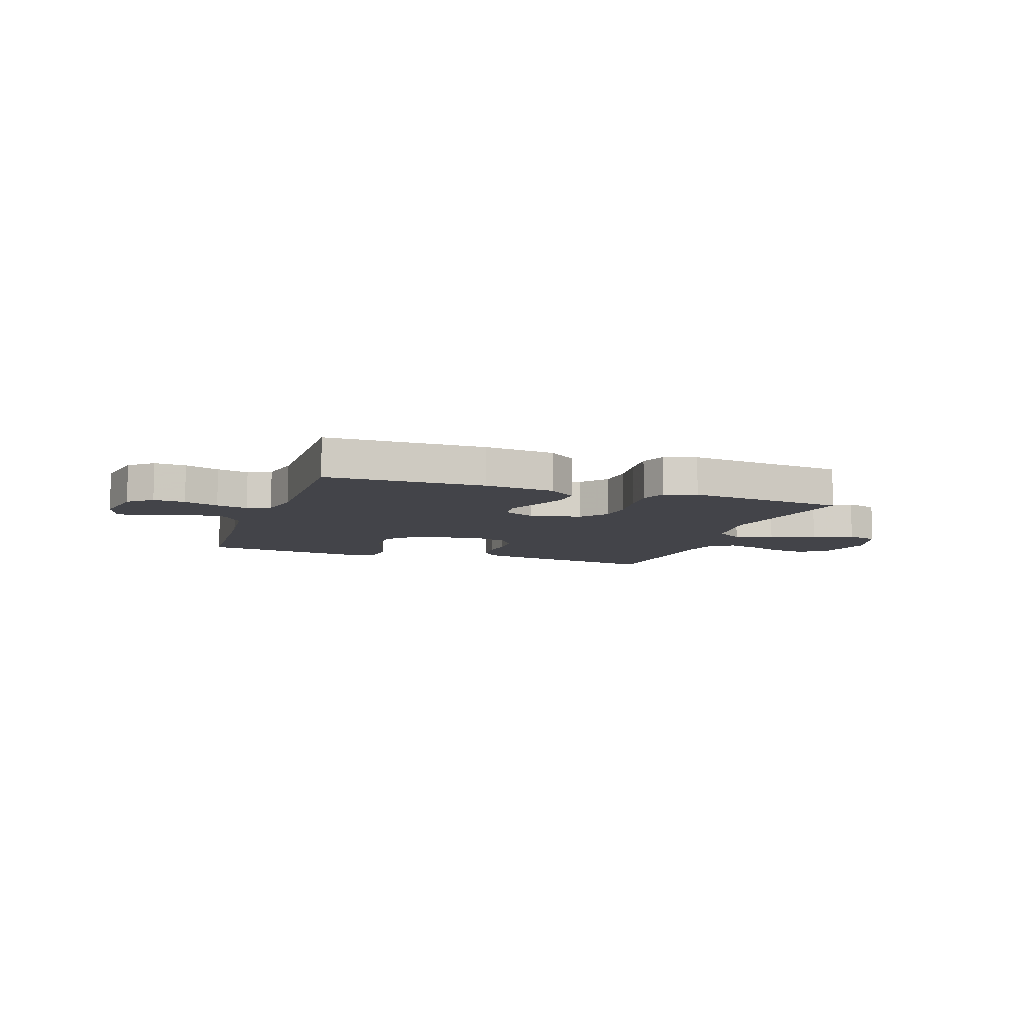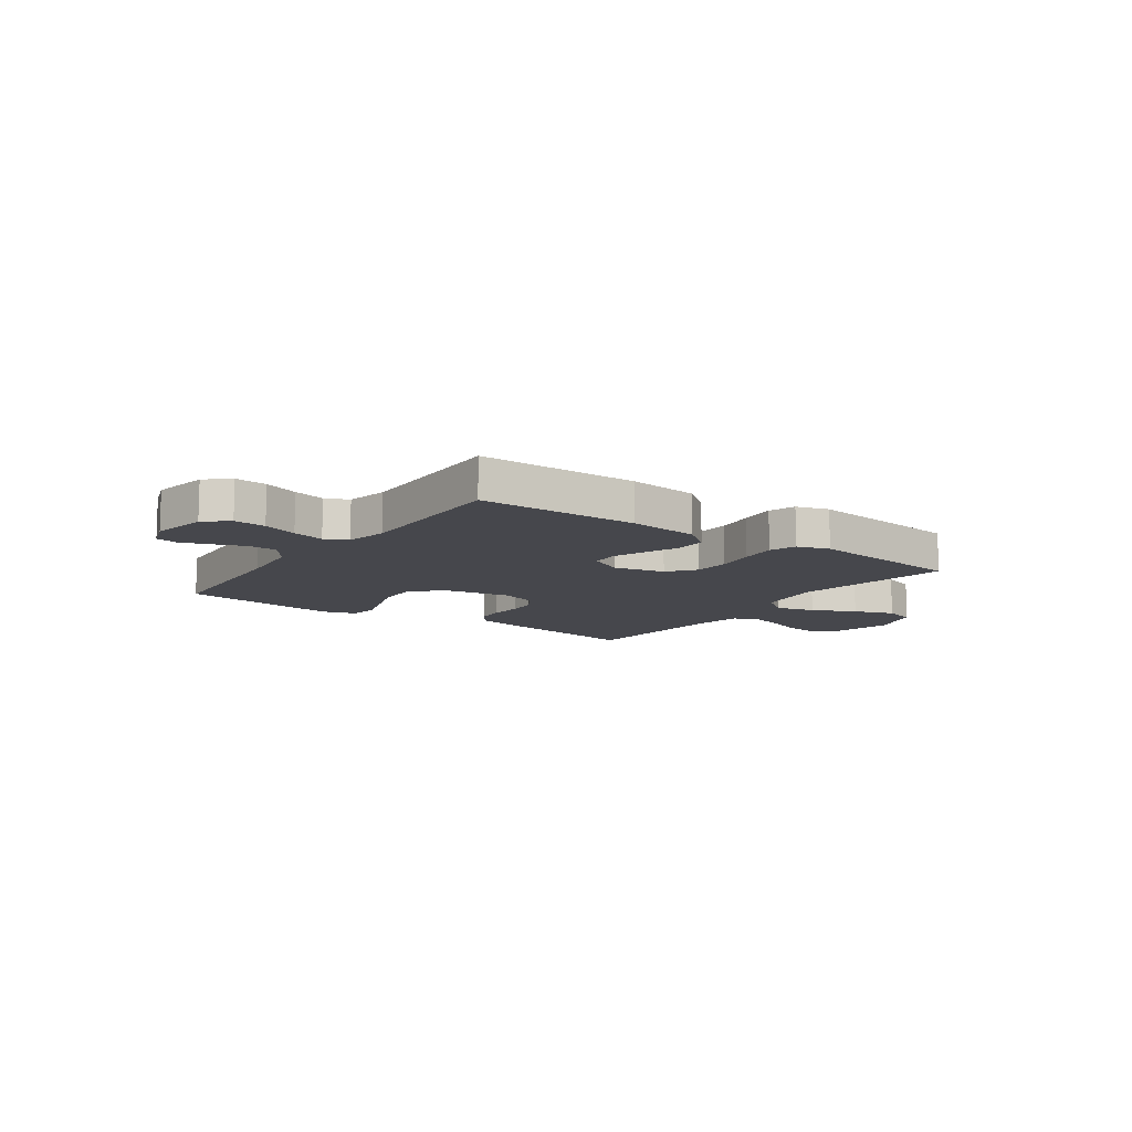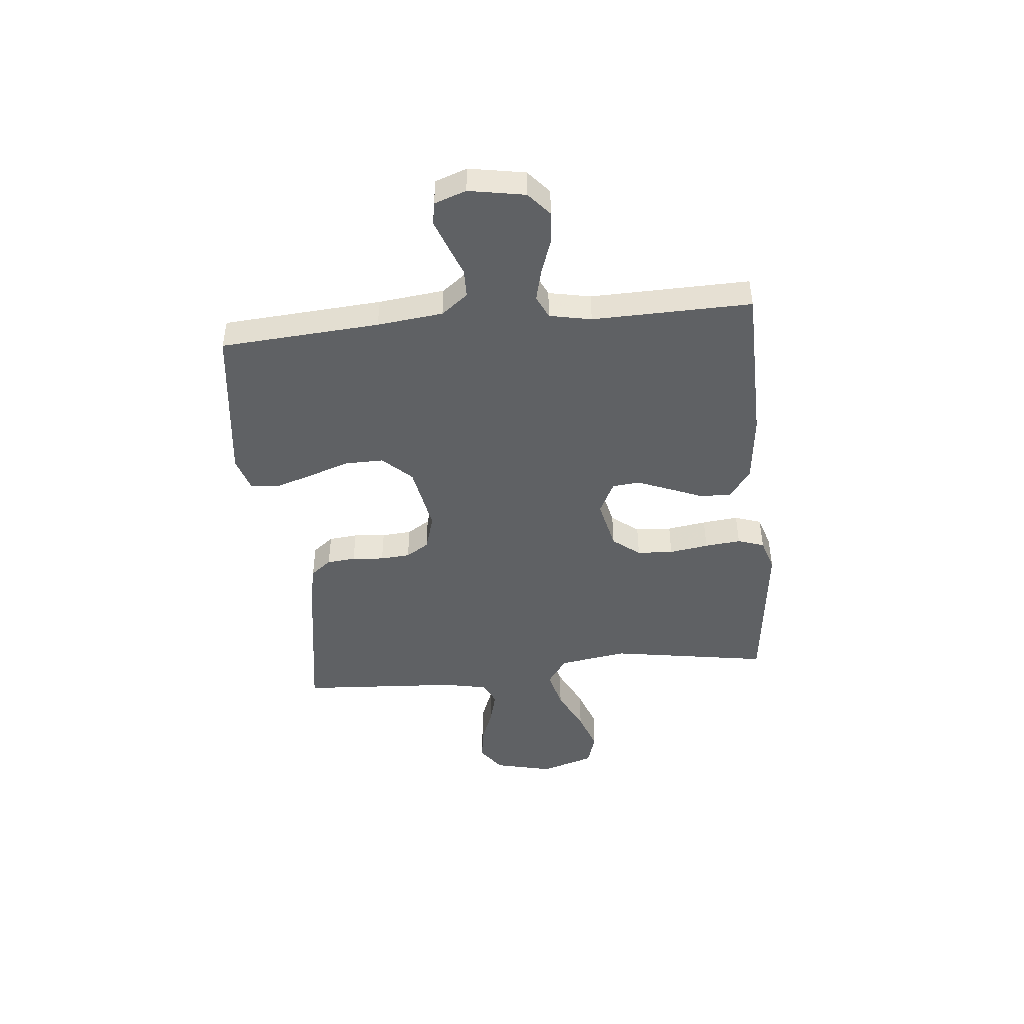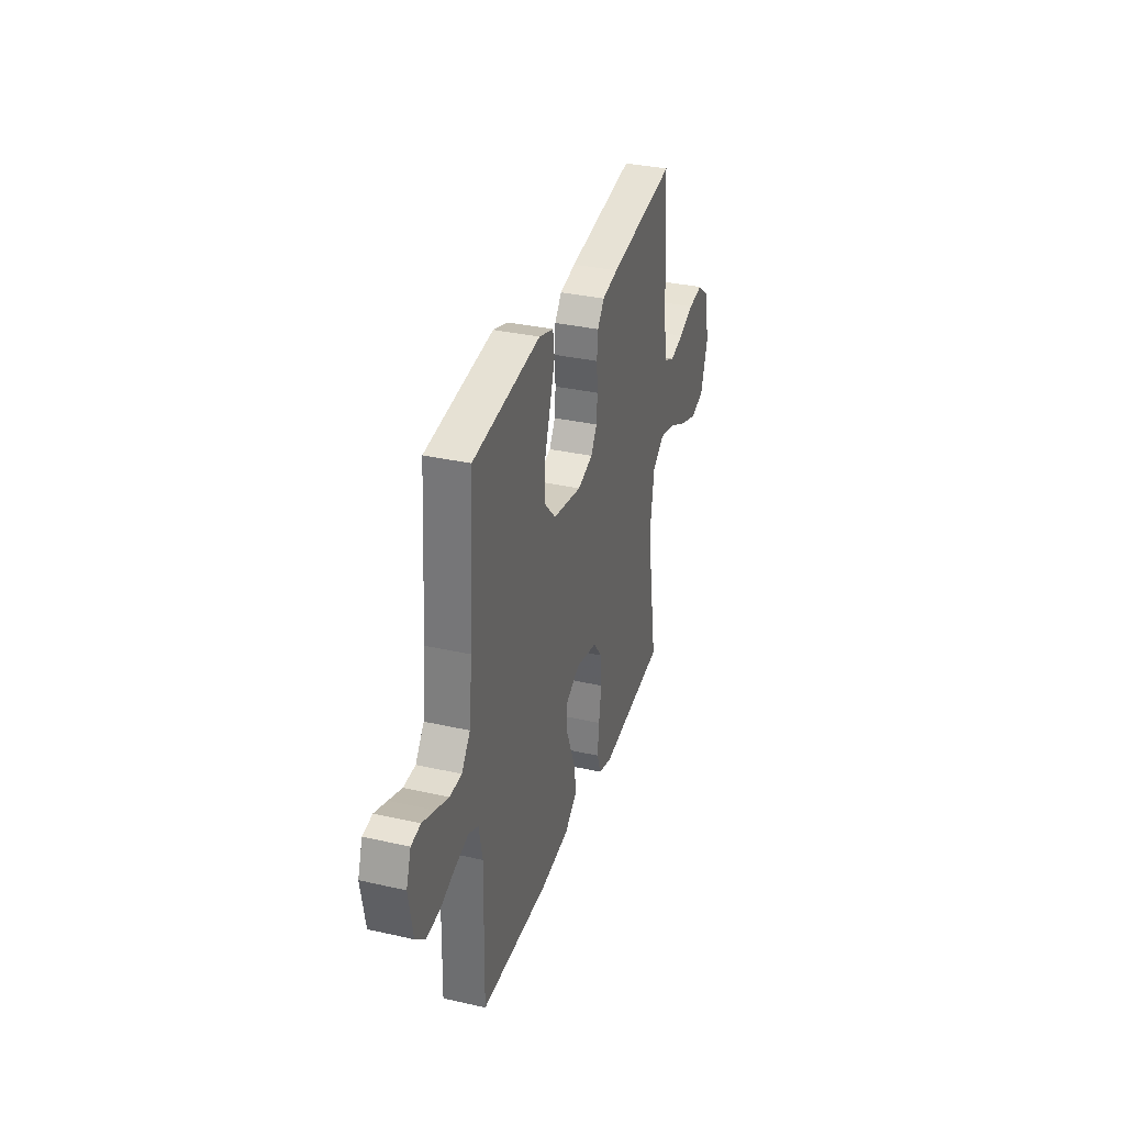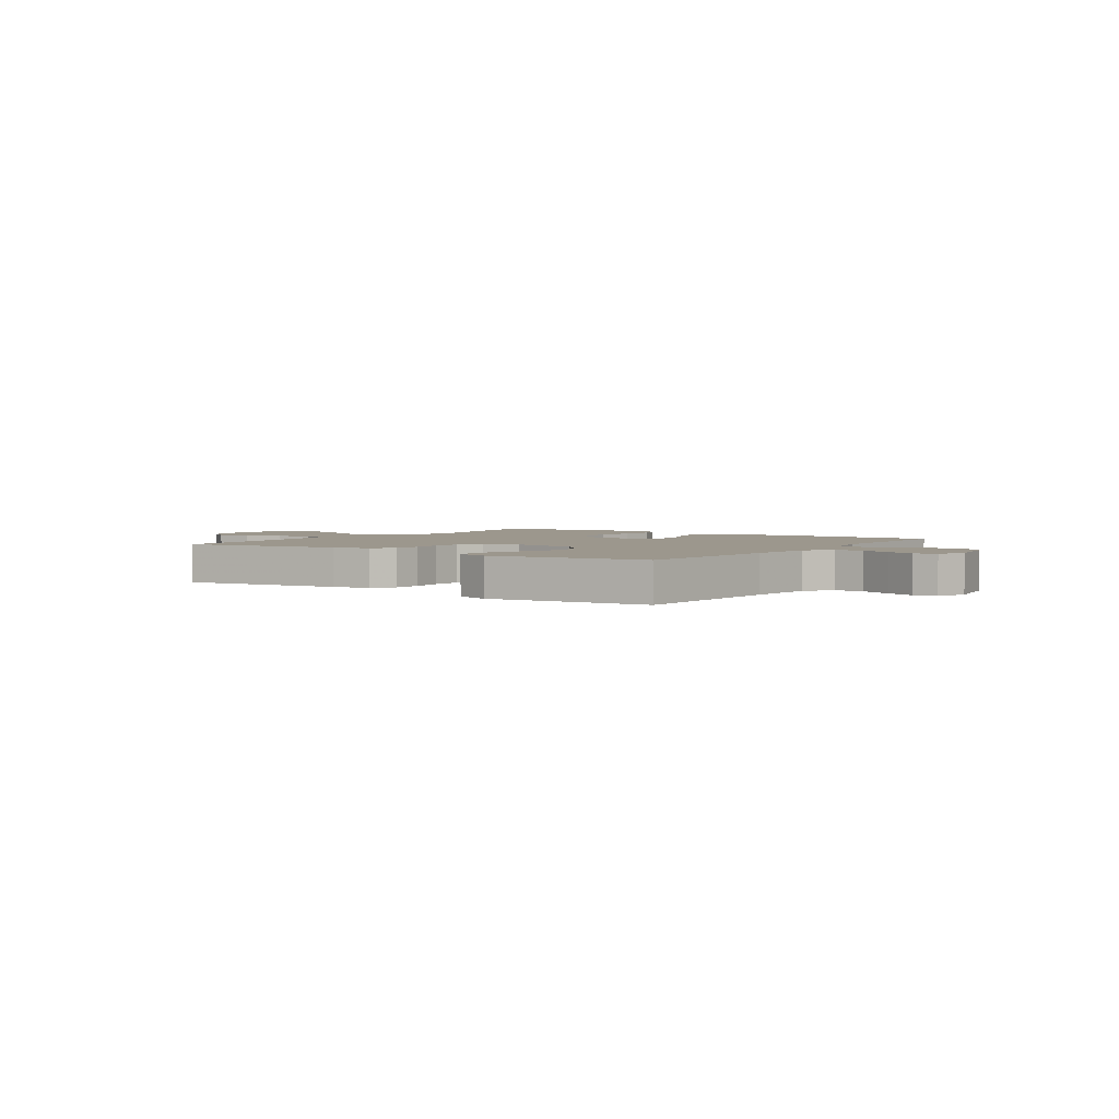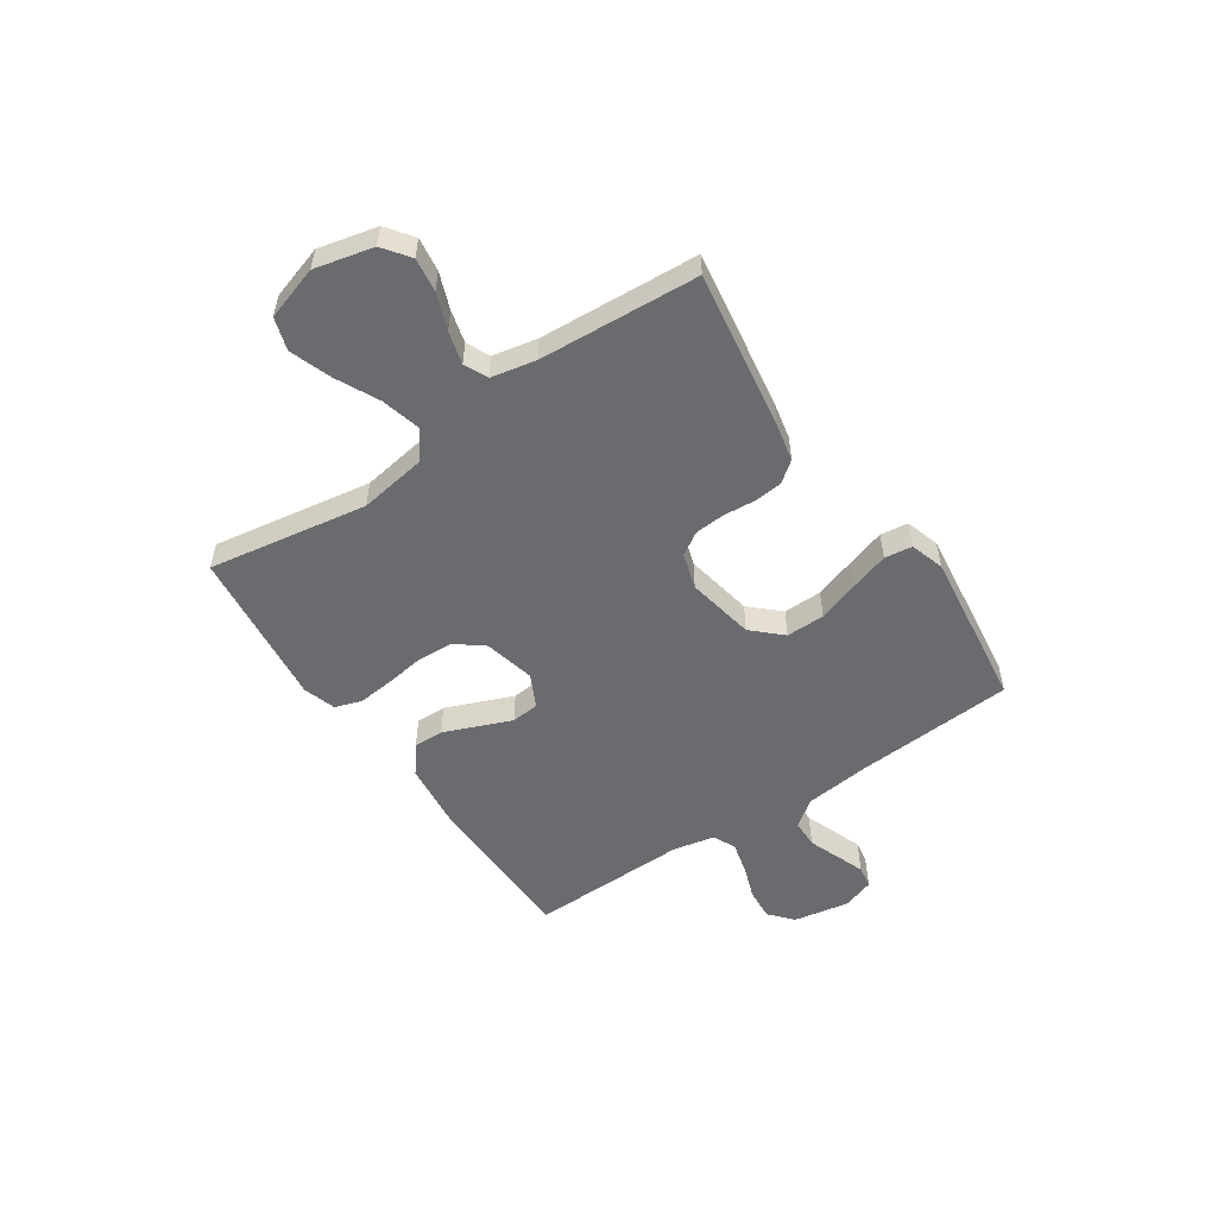
<metadata>
{"format":"obj","ext":"obj","renderer":"f3d","projection":"perspective","resolution":1024,"background":"white","views":[{"elev":-8.5,"azim":160.9,"up":"+Y"},{"elev":-11.0,"azim":144.5,"up":"+Y"},{"elev":-45.9,"azim":95.7,"up":"+Y"},{"elev":33.6,"azim":107.2,"up":"+Z"},{"elev":2.9,"azim":34.8,"up":"+Y"},{"elev":-53.4,"azim":-55.9,"up":"+Y"}]}
</metadata>
<code>
v 0.5 0.07 0.5
v 0.521 0.07 0.2
v 0.535 0.07 0.076
v 0.573 0.07 0.026
v 0.626 0.07 0.025
v 0.684 0.07 0.047
v 0.738 0.07 0.067
v 0.78 0.07 0.06
v 0.801 0.07 0
v 0.782 0.07 -0.106
v 0.738 0.07 -0.144
v 0.678 0.07 -0.139
v 0.613 0.07 -0.116
v 0.553 0.07 -0.101
v 0.51 0.07 -0.121
v 0.494 0.07 -0.2
v 0.5 0.07 -0.5
v 0.2 0.07 -0.505
v 0.068 0.07 -0.49
v 0.015 0.07 -0.449
v 0.016 0.07 -0.392
v 0.042 0.07 -0.328
v 0.067 0.07 -0.266
v 0.062 0.07 -0.214
v 0 0.07 -0.183
v -0.096 0.07 -0.205
v -0.136 0.07 -0.256
v -0.14 0.07 -0.324
v -0.129 0.07 -0.398
v -0.122 0.07 -0.466
v -0.139 0.07 -0.516
v -0.2 0.07 -0.535
v -0.5 0.07 -0.5
v -0.451 0.07 -0.2
v -0.471 0.07 -0.072
v -0.524 0.07 -0.034
v -0.598 0.07 -0.053
v -0.679 0.07 -0.093
v -0.756 0.07 -0.12
v -0.817 0.07 -0.101
v -0.849 0.07 0
v -0.823 0.07 0.11
v -0.773 0.07 0.147
v -0.709 0.07 0.138
v -0.641 0.07 0.112
v -0.58 0.07 0.096
v -0.536 0.07 0.116
v -0.519 0.07 0.2
v -0.5 0.07 0.5
v -0.2 0.07 0.453
v -0.129 0.07 0.438
v -0.099 0.07 0.399
v -0.094 0.07 0.345
v -0.099 0.07 0.285
v -0.095 0.07 0.229
v -0.068 0.07 0.186
v 0 0.07 0.165
v 0.128 0.07 0.189
v 0.179 0.07 0.243
v 0.178 0.07 0.316
v 0.152 0.07 0.394
v 0.129 0.07 0.466
v 0.136 0.07 0.518
v 0.2 0.07 0.538
v 0.5 0 0.5
v 0.521 0 0.2
v 0.535 0 0.076
v 0.573 0 0.026
v 0.626 0 0.025
v 0.684 0 0.047
v 0.738 0 0.067
v 0.78 0 0.06
v 0.801 0 0
v 0.782 0 -0.106
v 0.738 0 -0.144
v 0.678 0 -0.139
v 0.613 0 -0.116
v 0.553 0 -0.101
v 0.51 0 -0.121
v 0.494 0 -0.2
v 0.5 0 -0.5
v 0.2 0 -0.505
v 0.068 0 -0.49
v 0.015 0 -0.449
v 0.016 0 -0.392
v 0.042 0 -0.328
v 0.067 0 -0.266
v 0.062 0 -0.214
v 0 0 -0.183
v -0.096 0 -0.205
v -0.136 0 -0.256
v -0.14 0 -0.324
v -0.129 0 -0.398
v -0.122 0 -0.466
v -0.139 0 -0.516
v -0.2 0 -0.535
v -0.5 0 -0.5
v -0.451 0 -0.2
v -0.471 0 -0.072
v -0.524 0 -0.034
v -0.598 0 -0.053
v -0.679 0 -0.093
v -0.756 0 -0.12
v -0.817 0 -0.101
v -0.849 0 0
v -0.823 0 0.11
v -0.773 0 0.147
v -0.709 0 0.138
v -0.641 0 0.112
v -0.58 0 0.096
v -0.536 0 0.116
v -0.519 0 0.2
v -0.5 0 0.5
v -0.2 0 0.453
v -0.129 0 0.438
v -0.099 0 0.399
v -0.094 0 0.345
v -0.099 0 0.285
v -0.095 0 0.229
v -0.068 0 0.186
v 0 0 0.165
v 0.128 0 0.189
v 0.179 0 0.243
v 0.178 0 0.316
v 0.152 0 0.394
v 0.129 0 0.466
v 0.136 0 0.518
v 0.2 0 0.538
f 63 64 1 2
f 60 61 62 63
f 60 63 2 3
f 59 60 3 4
f 58 59 4
f 57 58 4
f 51 52 53 54
f 51 54 55
f 48 49 50 51
f 47 48 51 55
f 46 47 55 56
f 42 43 44 45
f 42 45 46
f 41 42 46
f 37 38 39 40
f 36 37 40 41
f 31 32 33 34
f 31 34 35
f 28 29 30 31
f 28 31 35
f 27 28 35
f 26 27 35 36
f 19 20 21 22
f 19 22 23
f 16 17 18 19
f 15 16 19 23
f 14 15 23 24
f 10 11 12 13
f 10 13 14
f 9 10 14
f 5 6 7 8
f 5 8 9 14
f 41 46 56 57
f 36 41 57 4
f 25 26 36 4
f 14 24 25
f 4 5 14 25
f 66 65 128 127
f 127 126 125 124
f 67 66 127 124
f 68 67 124 123
f 68 123 122
f 68 122 121
f 118 117 116 115
f 119 118 115
f 115 114 113 112
f 119 115 112 111
f 120 119 111 110
f 109 108 107 106
f 110 109 106
f 110 106 105
f 104 103 102 101
f 105 104 101 100
f 98 97 96 95
f 99 98 95
f 95 94 93 92
f 99 95 92
f 99 92 91
f 100 99 91 90
f 86 85 84 83
f 87 86 83
f 83 82 81 80
f 87 83 80 79
f 88 87 79 78
f 77 76 75 74
f 78 77 74
f 78 74 73
f 72 71 70 69
f 78 73 72 69
f 121 120 110 105
f 68 121 105 100
f 68 100 90 89
f 89 88 78
f 89 78 69 68
f 1 65 66 2
f 2 66 67 3
f 3 67 68 4
f 4 68 69 5
f 5 69 70 6
f 6 70 71 7
f 7 71 72 8
f 8 72 73 9
f 9 73 74 10
f 10 74 75 11
f 11 75 76 12
f 12 76 77 13
f 13 77 78 14
f 14 78 79 15
f 15 79 80 16
f 16 80 81 17
f 17 81 82 18
f 18 82 83 19
f 19 83 84 20
f 20 84 85 21
f 21 85 86 22
f 22 86 87 23
f 23 87 88 24
f 24 88 89 25
f 25 89 90 26
f 26 90 91 27
f 27 91 92 28
f 28 92 93 29
f 29 93 94 30
f 30 94 95 31
f 31 95 96 32
f 32 96 97 33
f 33 97 98 34
f 34 98 99 35
f 35 99 100 36
f 36 100 101 37
f 37 101 102 38
f 38 102 103 39
f 39 103 104 40
f 40 104 105 41
f 41 105 106 42
f 42 106 107 43
f 43 107 108 44
f 44 108 109 45
f 45 109 110 46
f 46 110 111 47
f 47 111 112 48
f 48 112 113 49
f 49 113 114 50
f 50 114 115 51
f 51 115 116 52
f 52 116 117 53
f 53 117 118 54
f 54 118 119 55
f 55 119 120 56
f 56 120 121 57
f 57 121 122 58
f 58 122 123 59
f 59 123 124 60
f 60 124 125 61
f 61 125 126 62
f 62 126 127 63
f 63 127 128 64
f 64 128 65 1

</code>
